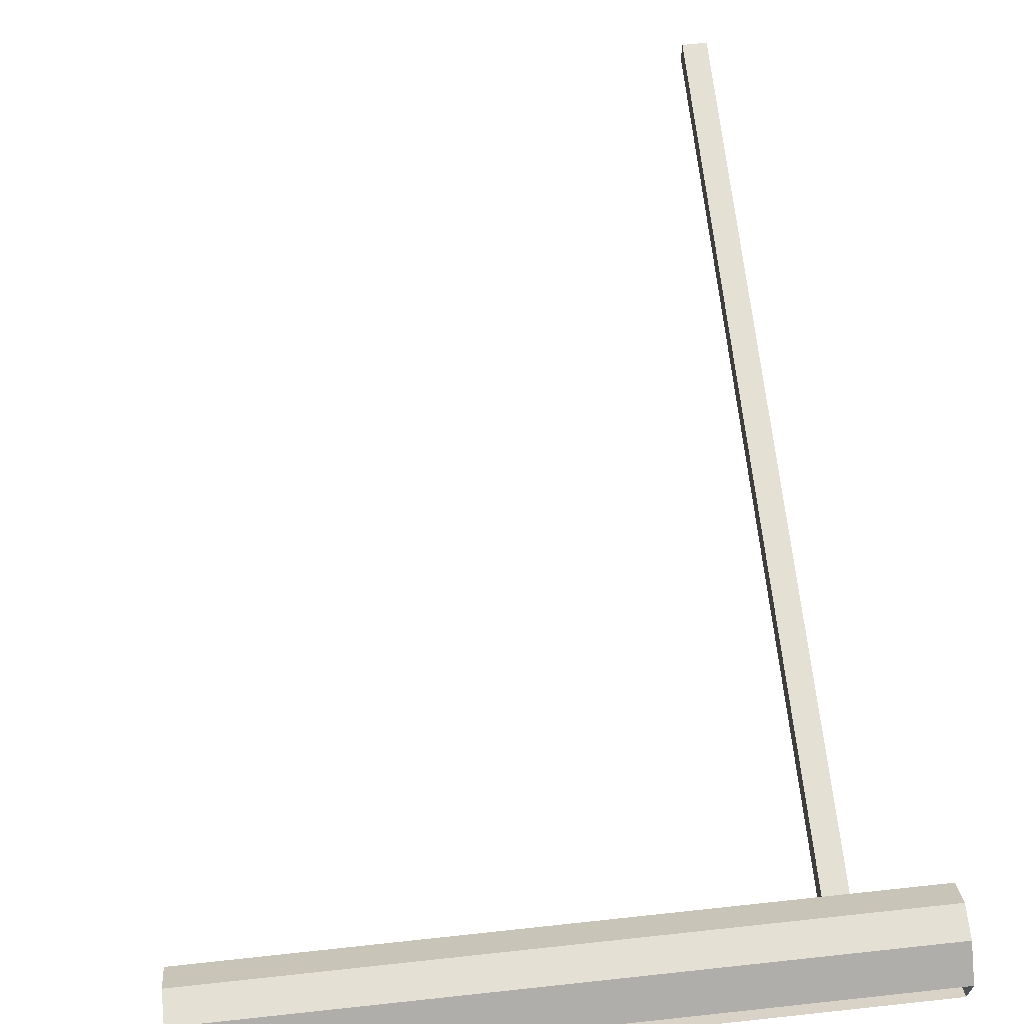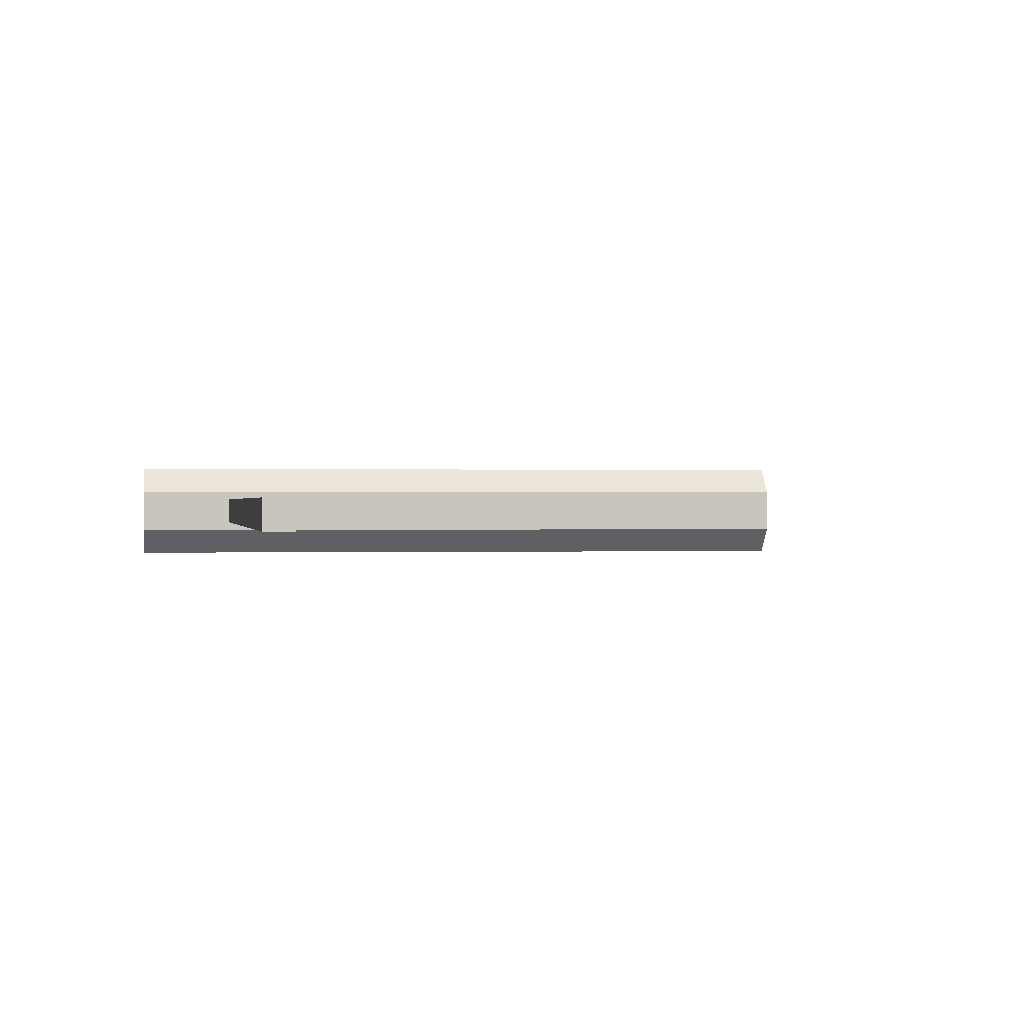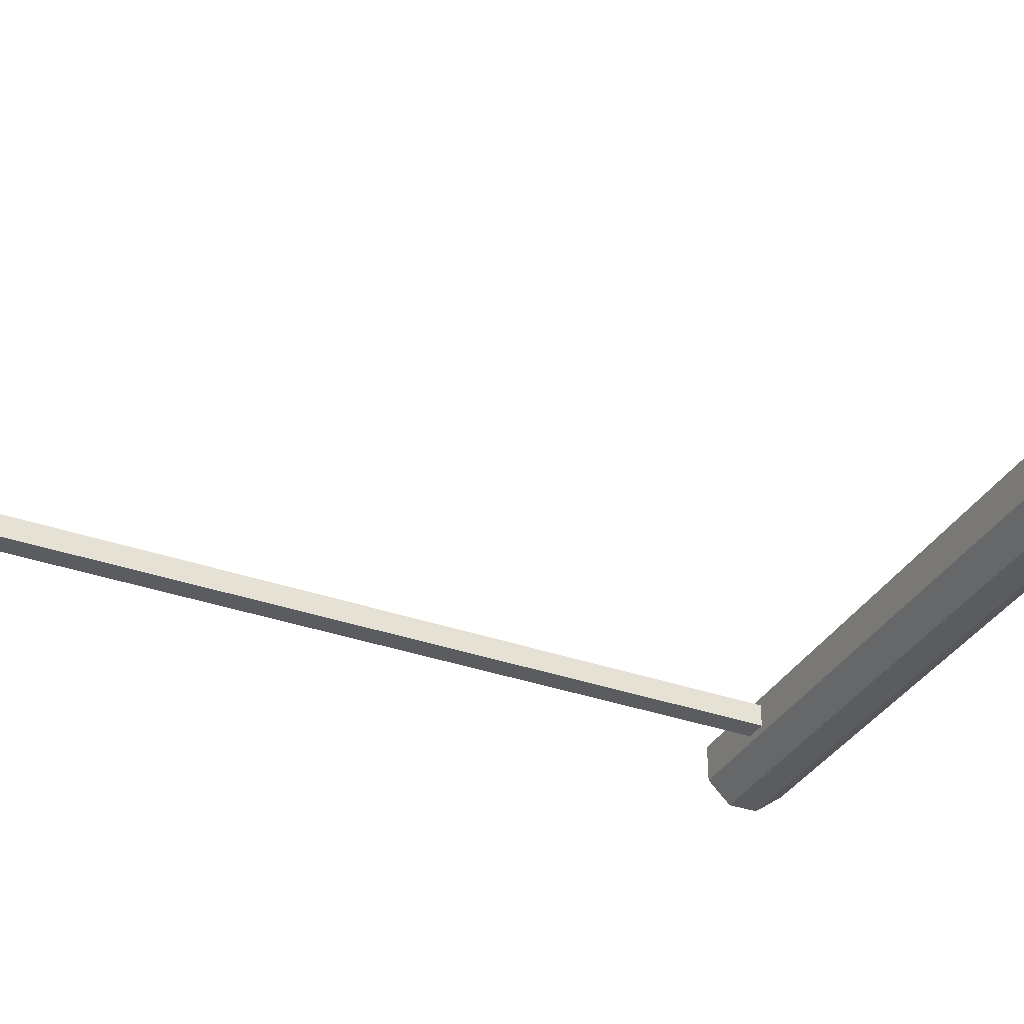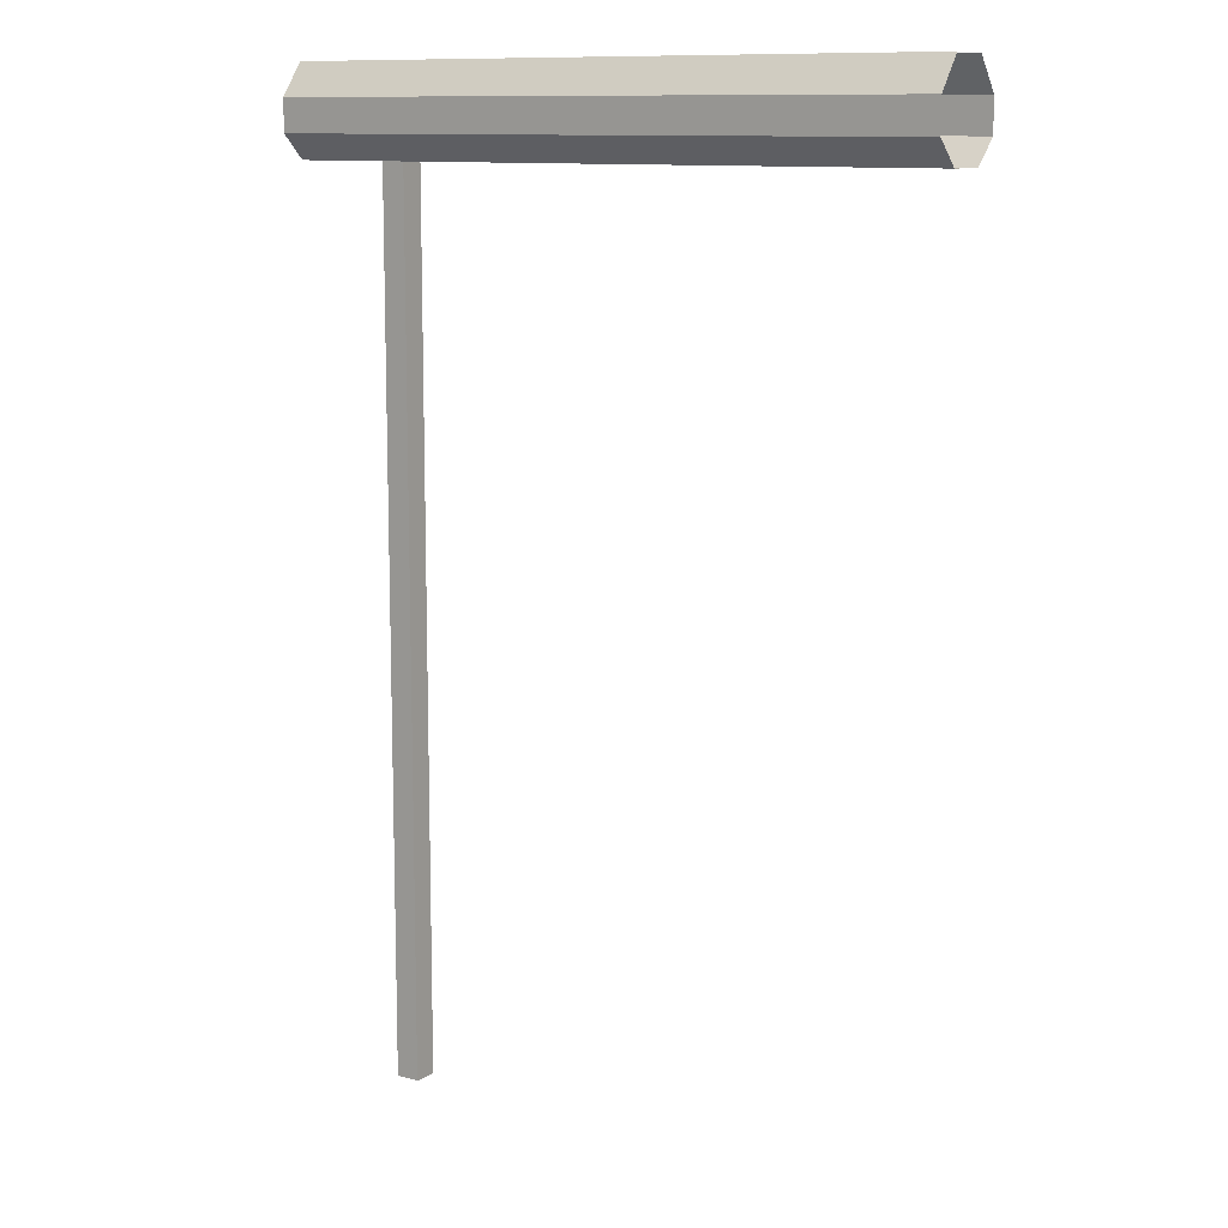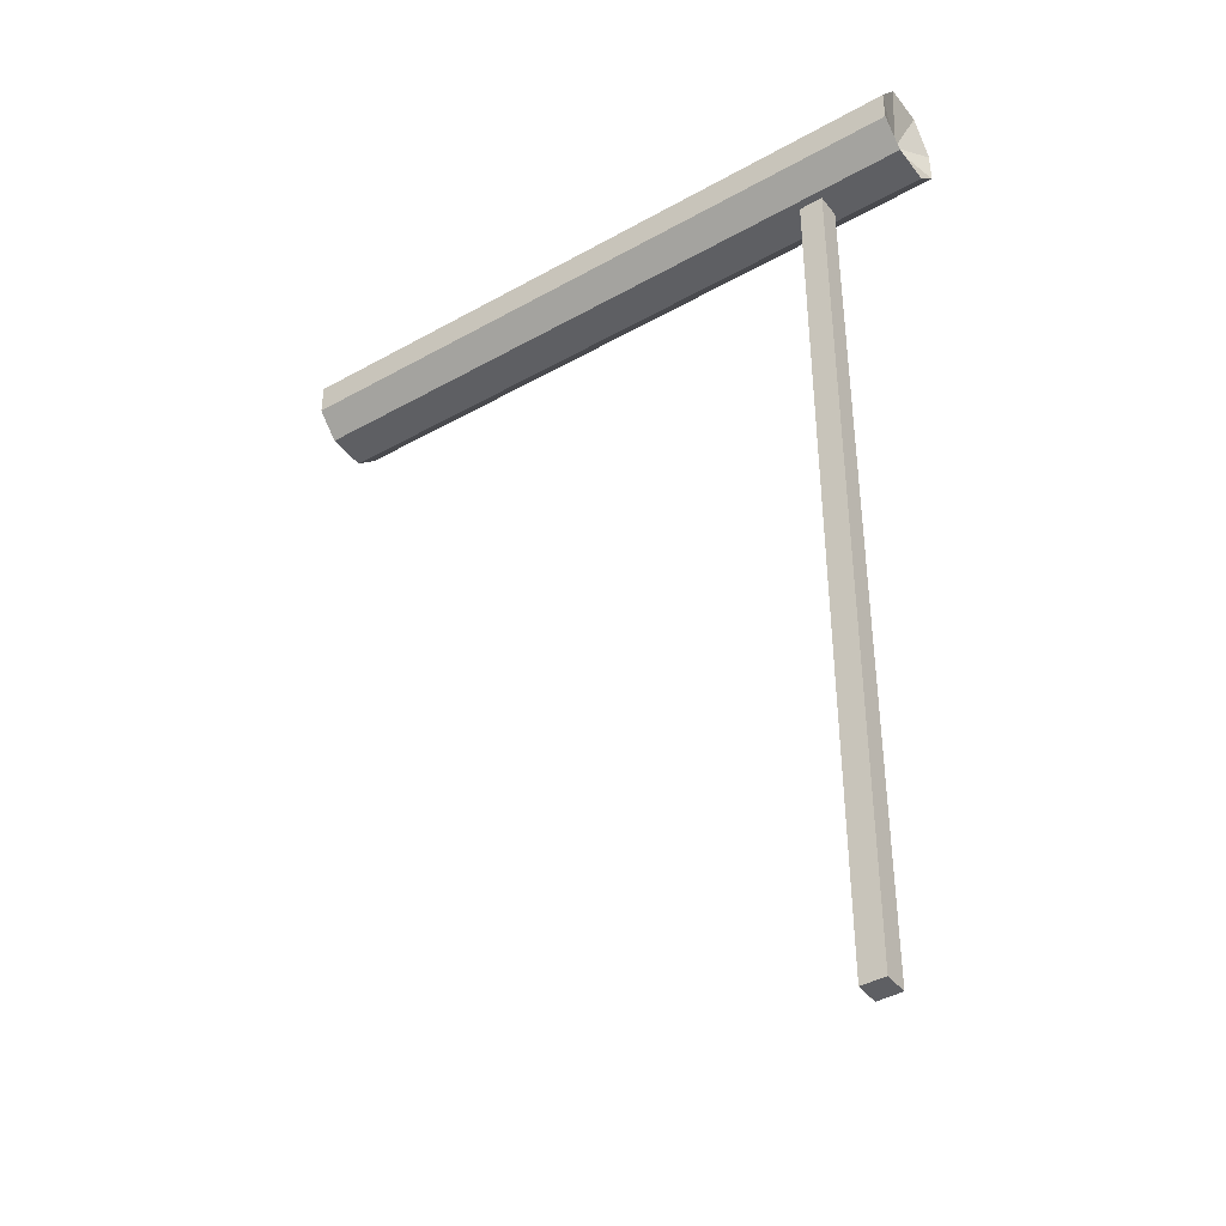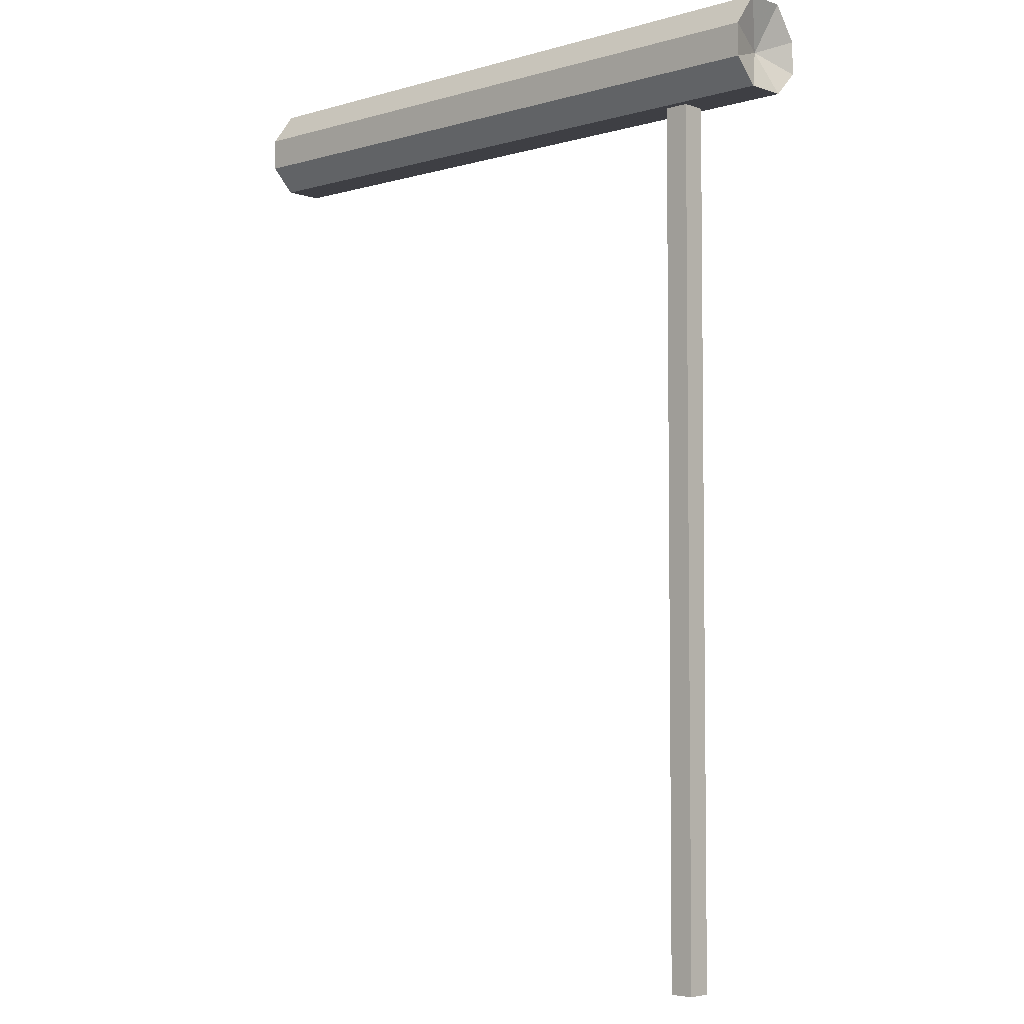
<metadata>
{"format":"obj","ext":"obj","renderer":"f3d","projection":"perspective","resolution":1024,"background":"white","views":[{"elev":65.9,"azim":173.8,"up":"+Z"},{"elev":0.2,"azim":-8.0,"up":"+Z"},{"elev":-34.8,"azim":64.5,"up":"+Z"},{"elev":11.0,"azim":34.8,"up":"+Y"},{"elev":-41.7,"azim":-145.8,"up":"+Y"},{"elev":-4.4,"azim":-137.1,"up":"+Y"}]}
</metadata>
<code>
o object/4041
v -17 -127 1
v -19 -125 6
v -19 -121 3
v -19 -121 -2
v -19 -125 -5
v -19 -129 -5
v -19 -132 -2
v -19 -132 3
v -19 -129 6
v 64 -129 6
v 64 -125 6
v 64 -121 3
v 64 -121 -2
v 64 -125 -5
v 64 -129 -5
v 64 -132 3
v 64 -132 -2
v -8 -132 2
v -8 -132 -1
v -8 -240 -1
v -8 -240 2
v -5 -132 2
v -5 -132 -1
v -5 -240 -1
v -5 -240 2
f 1 2 3
f 1 3 4
f 1 4 5
f 1 5 6
f 1 6 7
f 1 7 8
f 1 8 9
f 1 9 2
f 2 9 10
f 2 10 11
f 2 11 3
f 3 11 12
f 13 14 5
f 13 5 4
f 14 15 6
f 14 6 5
f 16 10 9
f 16 9 8
f 16 8 17
f 17 8 7
f 17 7 15
f 15 7 6
f 18 19 20
f 18 20 21
f 18 21 22
f 18 22 19
f 19 22 23
f 19 23 24
f 19 24 20
f 20 24 21
f 21 24 25
f 21 25 22
f 22 25 23
f 23 25 24

</code>
